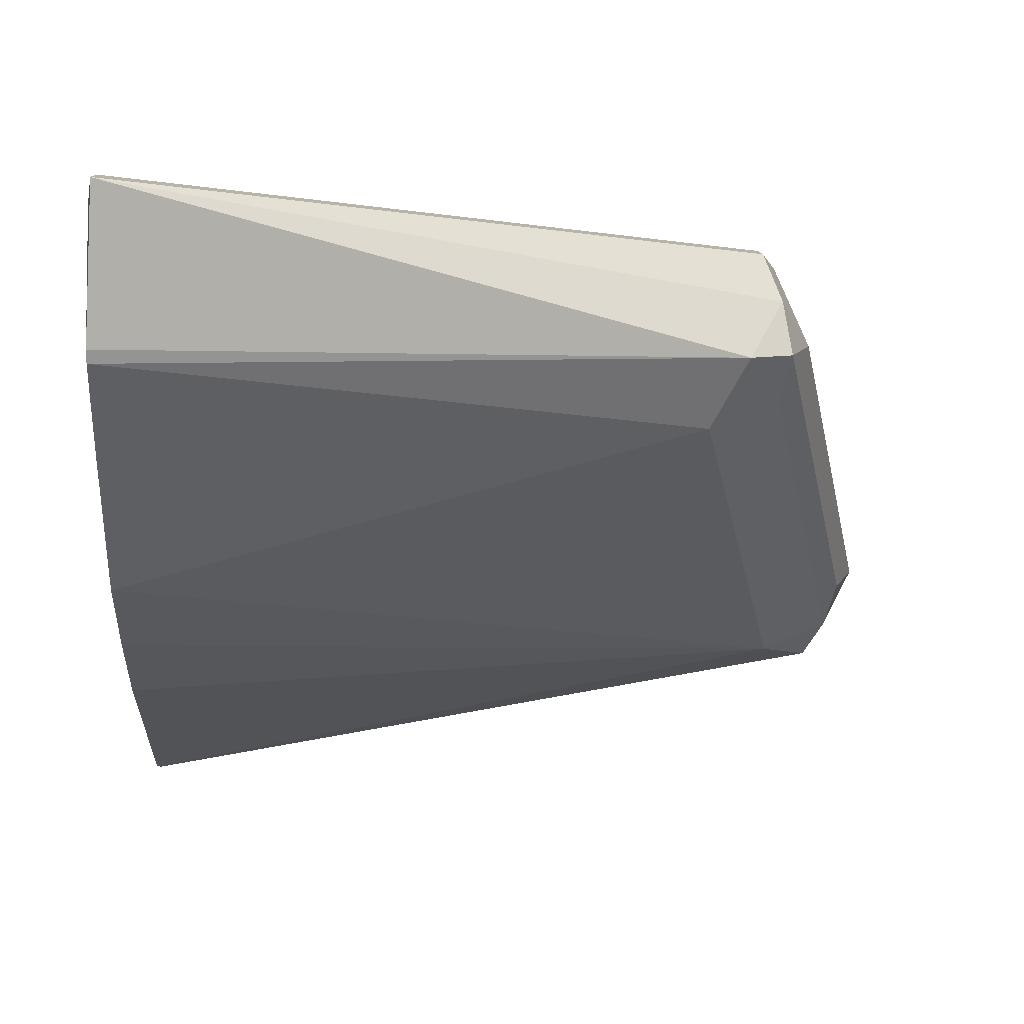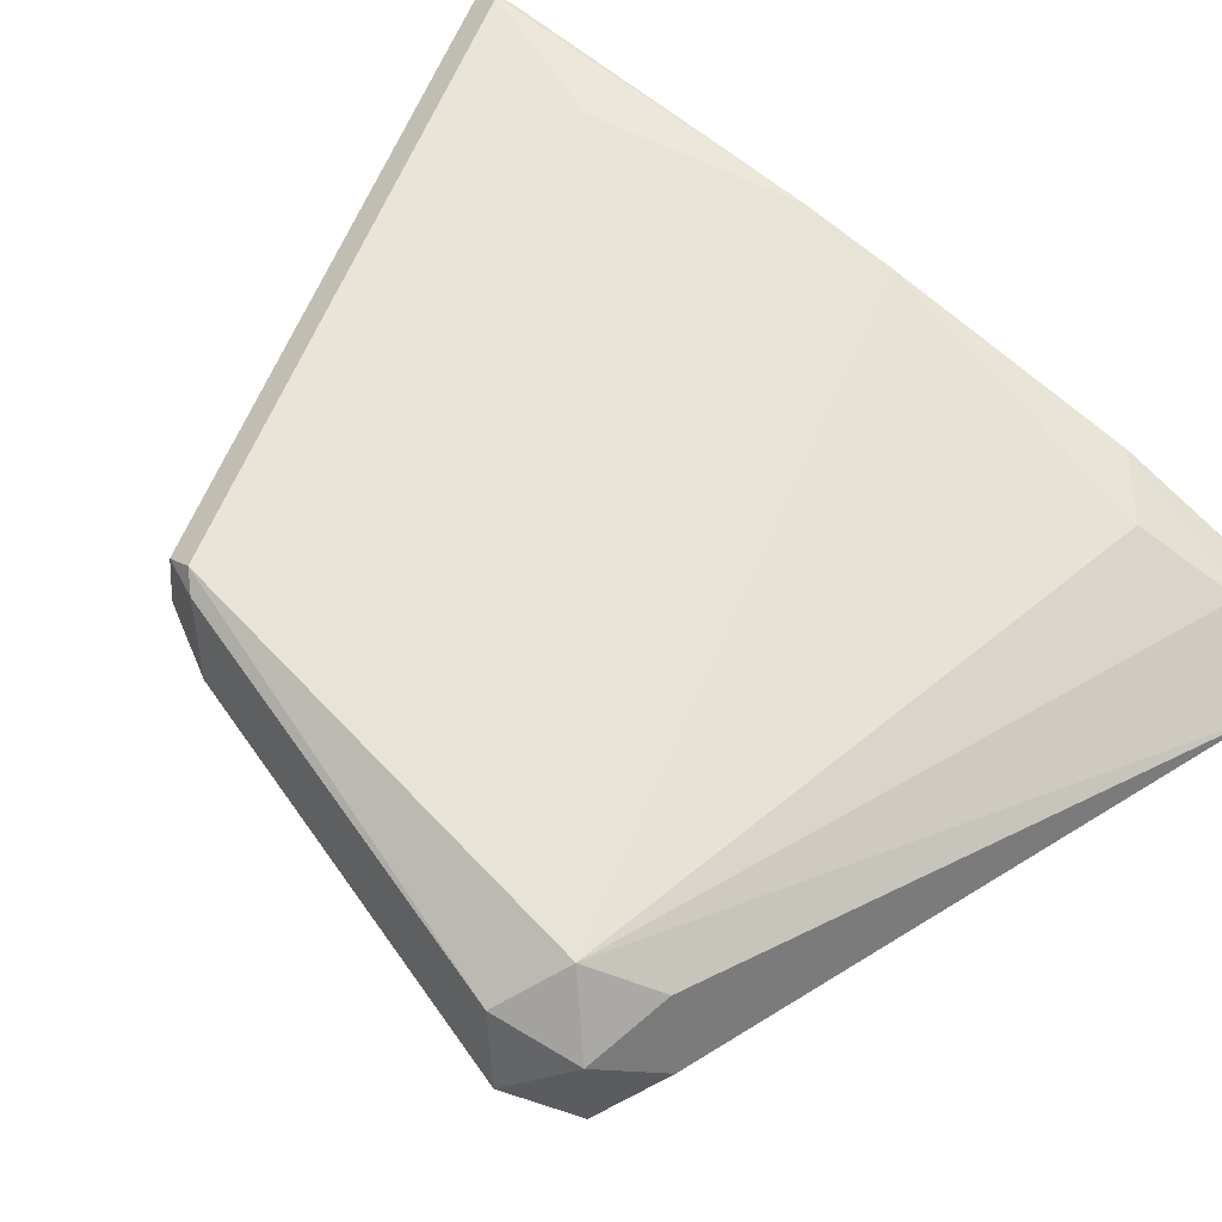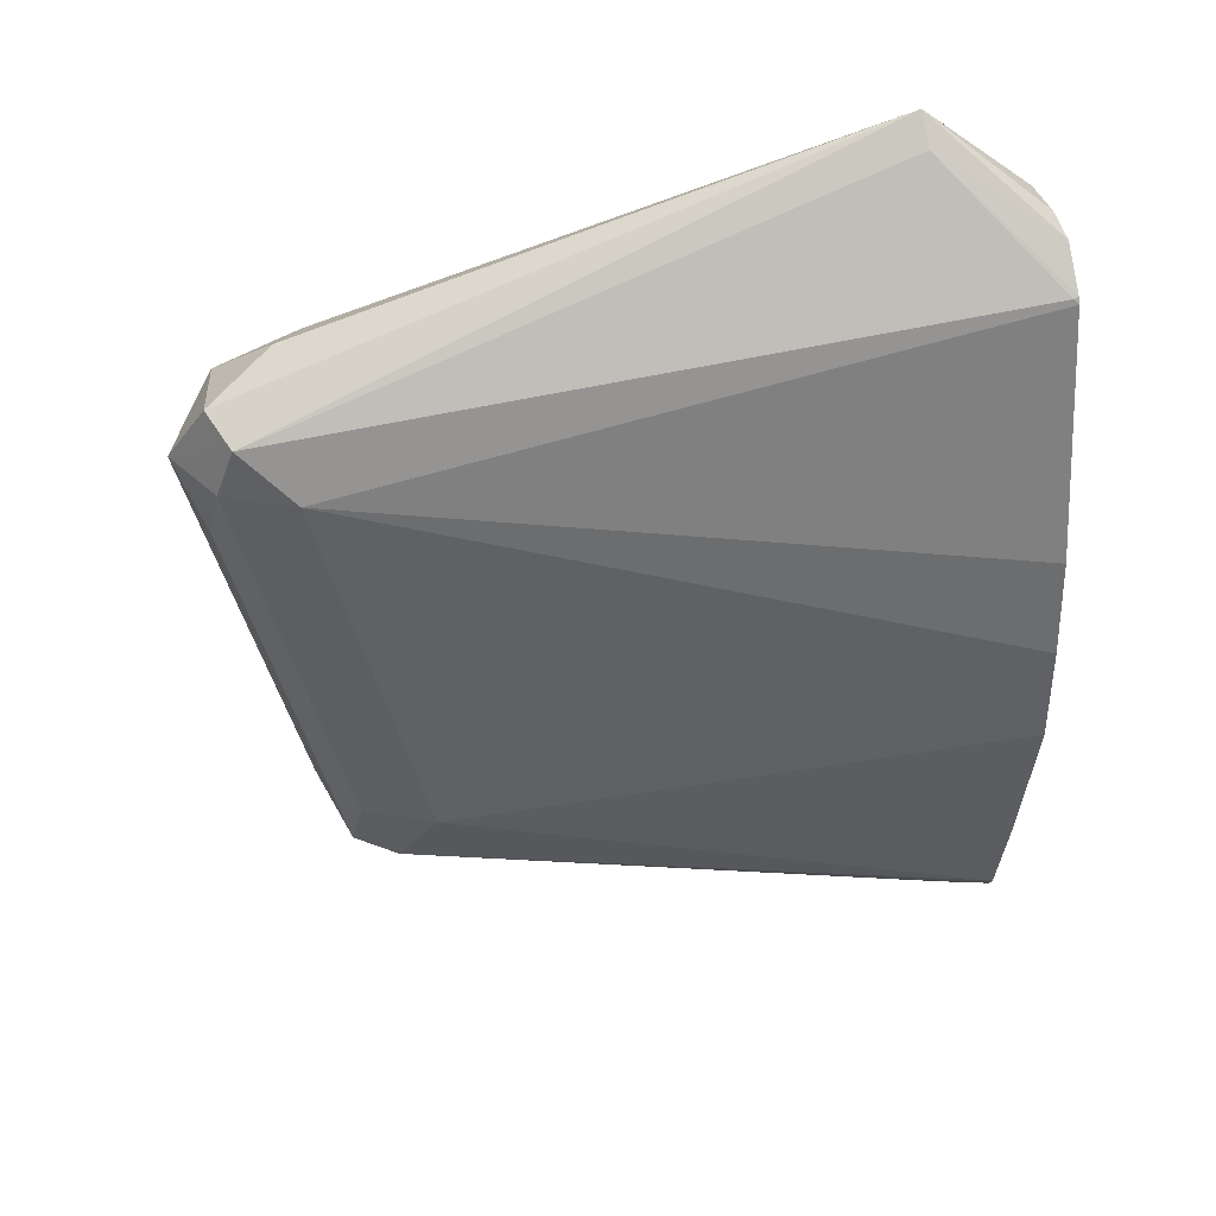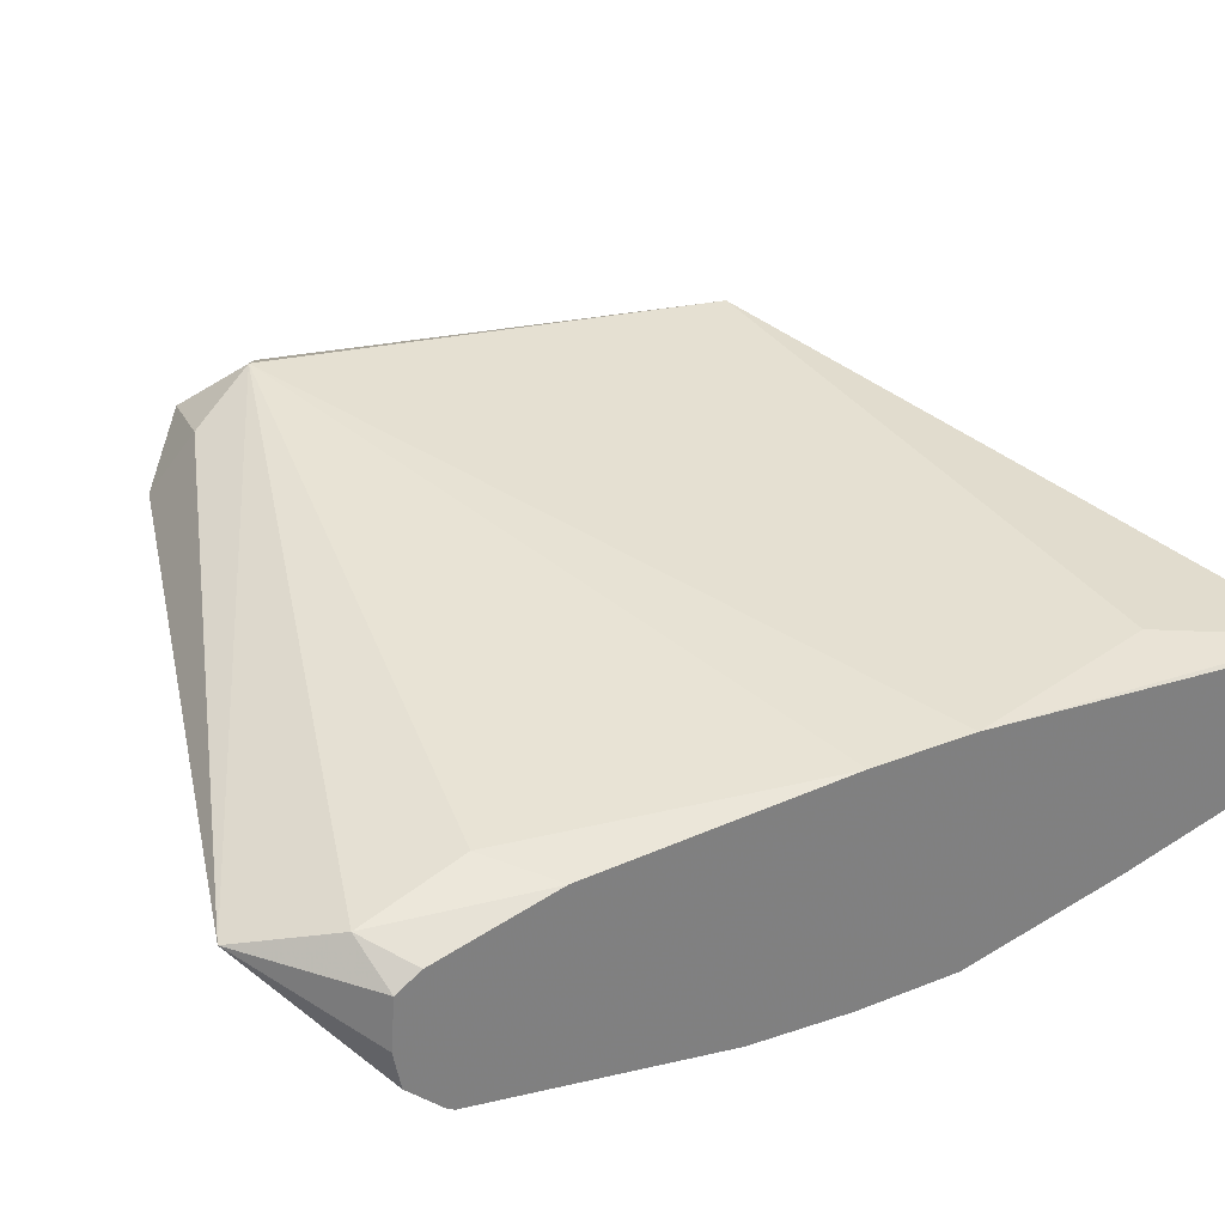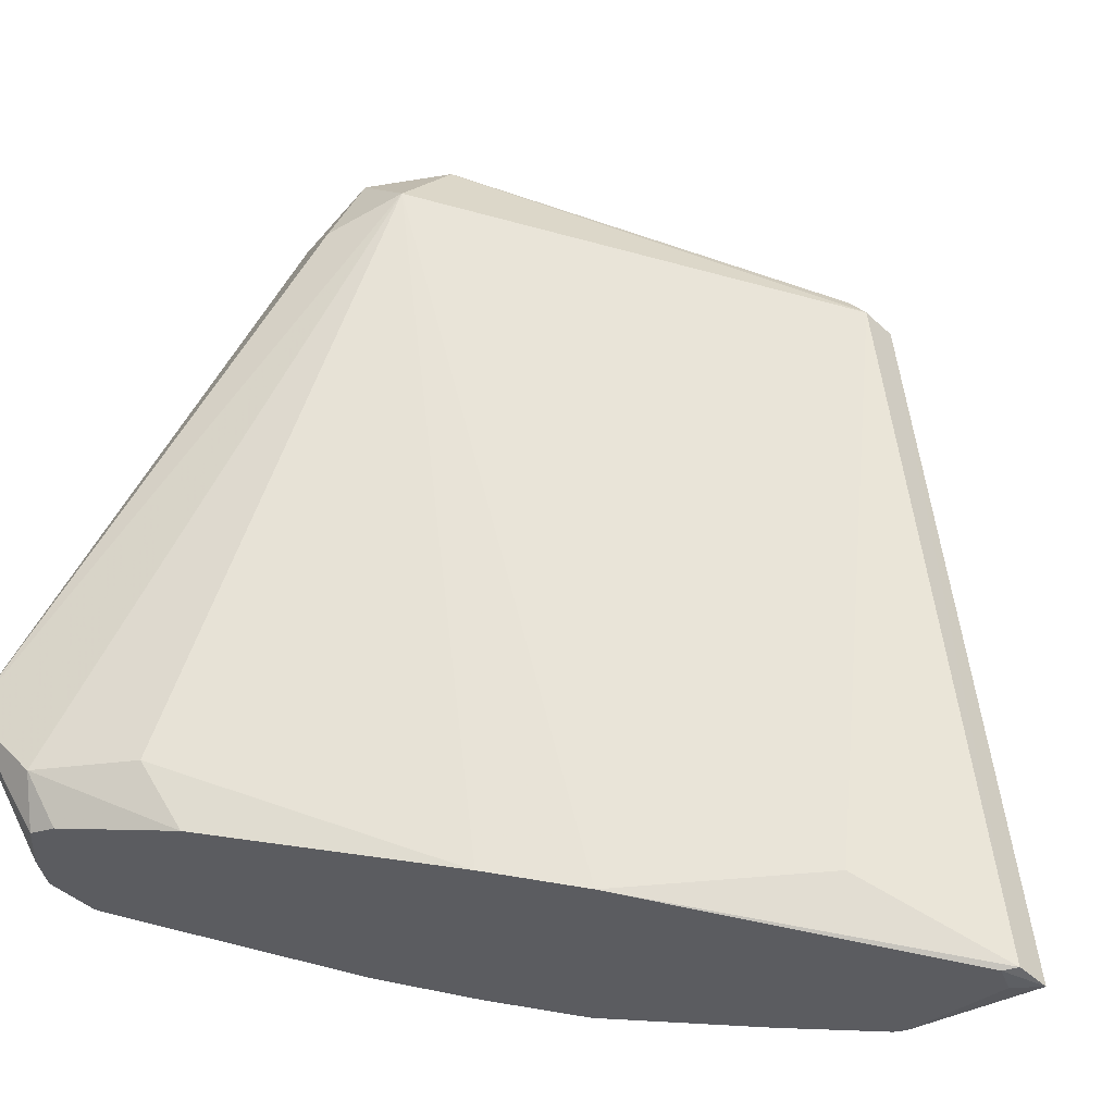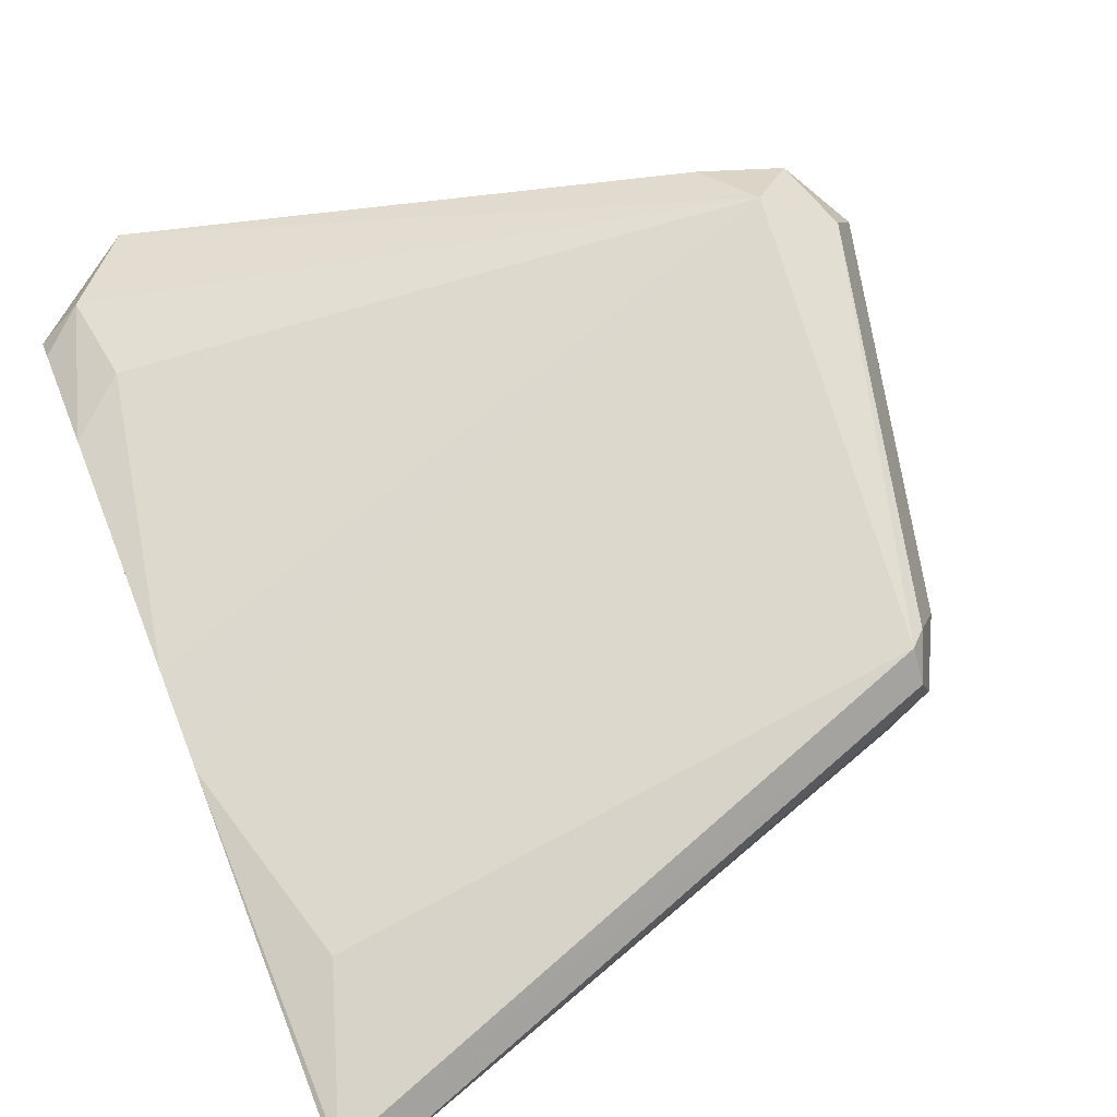
<metadata>
{"format":"obj","ext":"obj","renderer":"f3d","projection":"perspective","resolution":1024,"background":"white","views":[{"elev":-33.8,"azim":-2.0,"up":"+Z"},{"elev":70.0,"azim":130.2,"up":"+Z"},{"elev":40.3,"azim":165.5,"up":"+Y"},{"elev":31.2,"azim":-119.8,"up":"+Z"},{"elev":52.9,"azim":-79.7,"up":"+Z"},{"elev":65.1,"azim":-21.6,"up":"+Z"}]}
</metadata>
<code>
v 0.02384 0.2715 -0.2877
v 0.02462 0.2666 -0.2871
v 0.02384 0.273 -0.2834
v 0.02384 0.2834 -0.3043
v 0.02462 0.2707 -0.283
v 0.1203 0.3008 -0.2898
v 0.1258 0.3008 -0.2789
v 0.123 0.2994 -0.2707
v 0.02384 0.3281 -0.2789
v 0.02384 0.2851 -0.3054
v 0.123 0.3035 -0.2666
v 0.03281 0.2953 -0.2789
v 0.1271 0.3035 -0.2871
v 0.1148 0.3117 -0.2953
v 0.1258 0.3117 -0.2898
v 0.1312 0.3117 -0.2789
v 0.1258 0.3062 -0.2679
v 0.02384 0.3445 -0.2789
v 0.1312 0.3773 -0.2625
v 0.02384 0.3019 -0.31
v 0.1422 0.3718 -0.2679
v 0.1422 0.3773 -0.2898
v 0.1435 0.3691 -0.2871
v 0.1476 0.3773 -0.2789
v 0.02384 0.3281 -0.3162
v 0.1312 0.3773 -0.2953
v 0.03281 0.3937 -0.2789
v 0.02384 0.3857 -0.2809
v 0.1394 0.3855 -0.2707
v 0.1258 0.3882 -0.2679
v 0.04102 0.4224 -0.2871
v 0.03076 0.4101 -0.283
v 0.1394 0.3855 -0.2912
v 0.1422 0.3882 -0.2843
v 0.02384 0.3445 -0.3162
v 0.02384 0.3609 -0.3151
v 0.02384 0.4011 -0.308
v 0.02384 0.4046 -0.2858
v 0.1312 0.3937 -0.2789
v 0.04102 0.4183 -0.2912
v 0.02384 0.4079 -0.302
v 0.02384 0.4089 -0.2961
v 0.02384 0.4084 -0.2882
v 0.02462 0.4019 -0.3076
v 0.02384 0.4022 -0.3075
f 19 30 31
f 22 33 24
f 24 33 34
f 22 26 33
f 21 24 29
f 19 32 27
f 19 31 32
f 22 24 23
f 19 29 30
f 14 25 26
f 18 27 28
f 18 19 27
f 17 24 21
f 16 24 17
f 15 26 22
f 14 26 15
f 24 34 29
f 14 20 25
f 19 21 29
f 25 35 26
f 37 45 44
f 26 37 33
f 13 24 16
f 40 45 41
f 40 44 45
f 33 44 40
f 33 37 44
f 32 43 38
f 31 43 32
f 31 42 43
f 31 41 42
f 31 40 41
f 31 33 40
f 31 34 33
f 31 39 34
f 30 39 31
f 29 39 30
f 29 34 39
f 28 32 38
f 27 32 28
f 26 35 36
f 26 36 37
f 13 23 24
f 7 17 8
f 13 15 22
f 2 5 3
f 1 4 2
f 1 10 4
f 1 20 10
f 1 25 20
f 1 35 25
f 1 36 35
f 1 37 36
f 2 4 6
f 1 45 37
f 1 43 42
f 1 38 43
f 1 28 38
f 1 18 28
f 1 9 18
f 1 3 9
f 1 2 3
f 13 22 23
f 1 41 45
f 2 6 7
f 1 42 41
f 2 8 5
f 11 19 12
f 2 7 8
f 11 21 19
f 11 17 21
f 10 20 14
f 9 19 18
f 8 17 11
f 7 16 17
f 7 13 16
f 9 12 19
f 6 14 15
f 6 10 14
f 3 5 9
f 6 13 7
f 5 12 9
f 5 11 12
f 5 8 11
f 6 15 13
f 4 10 6

</code>
